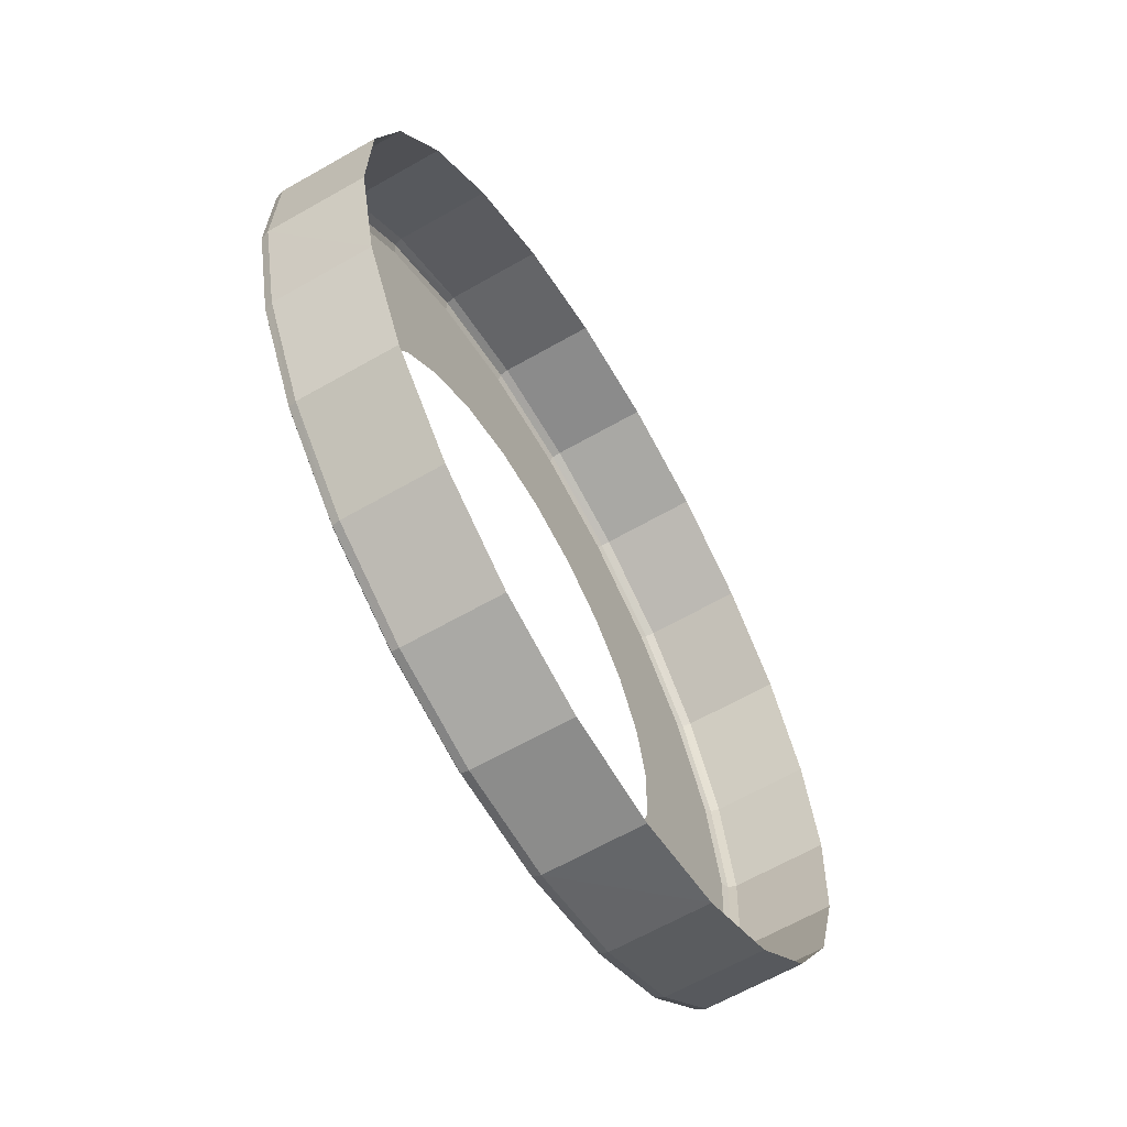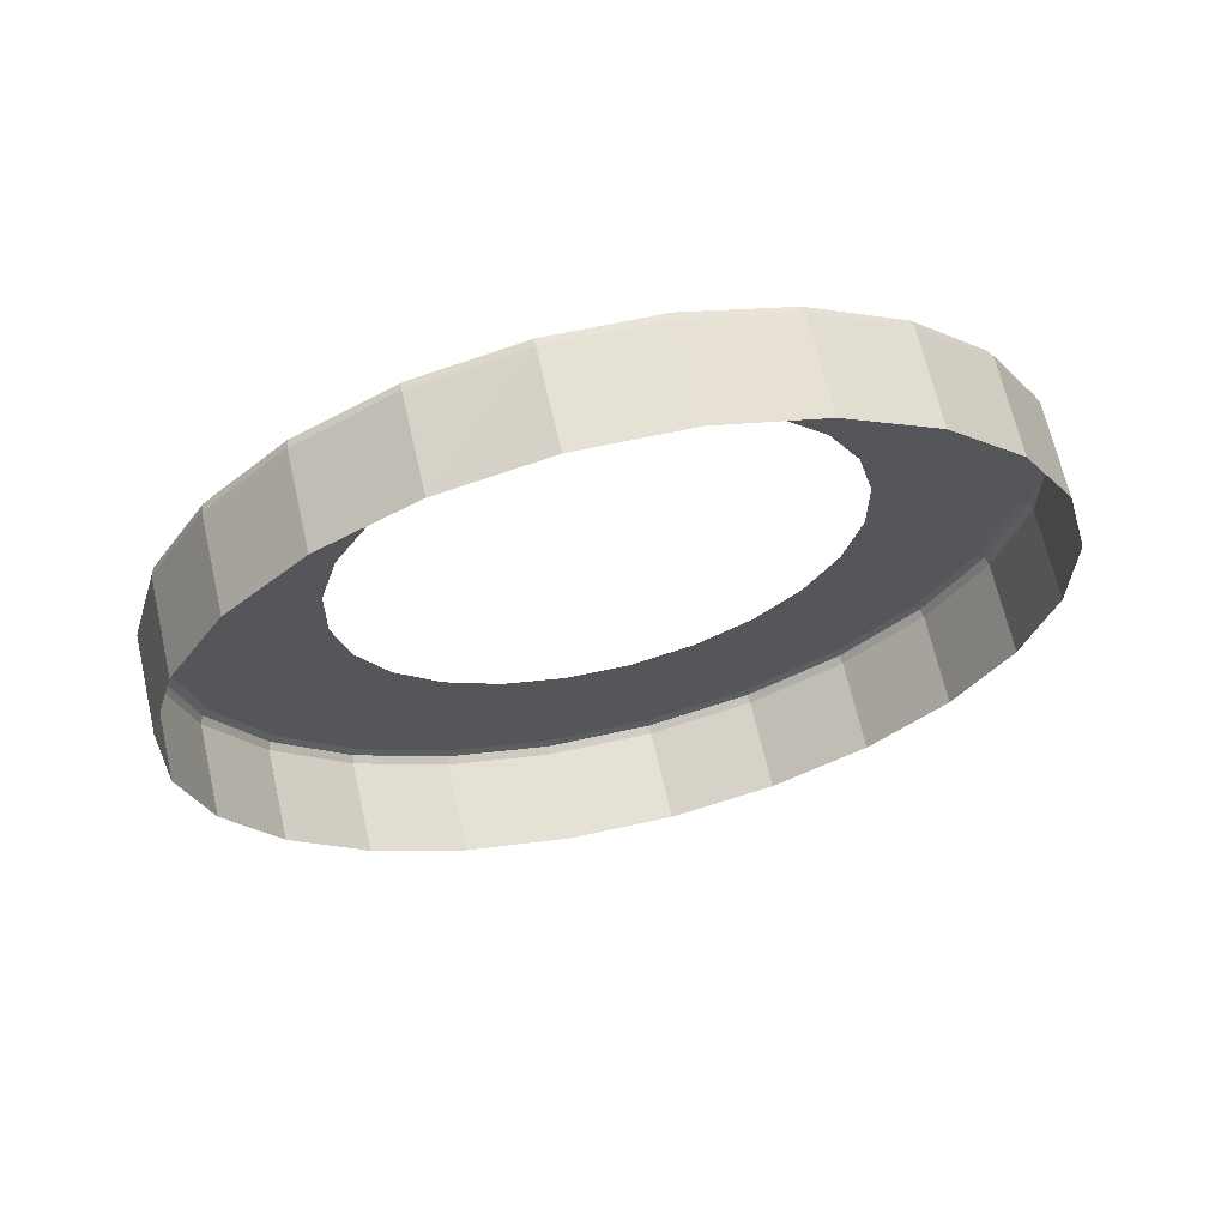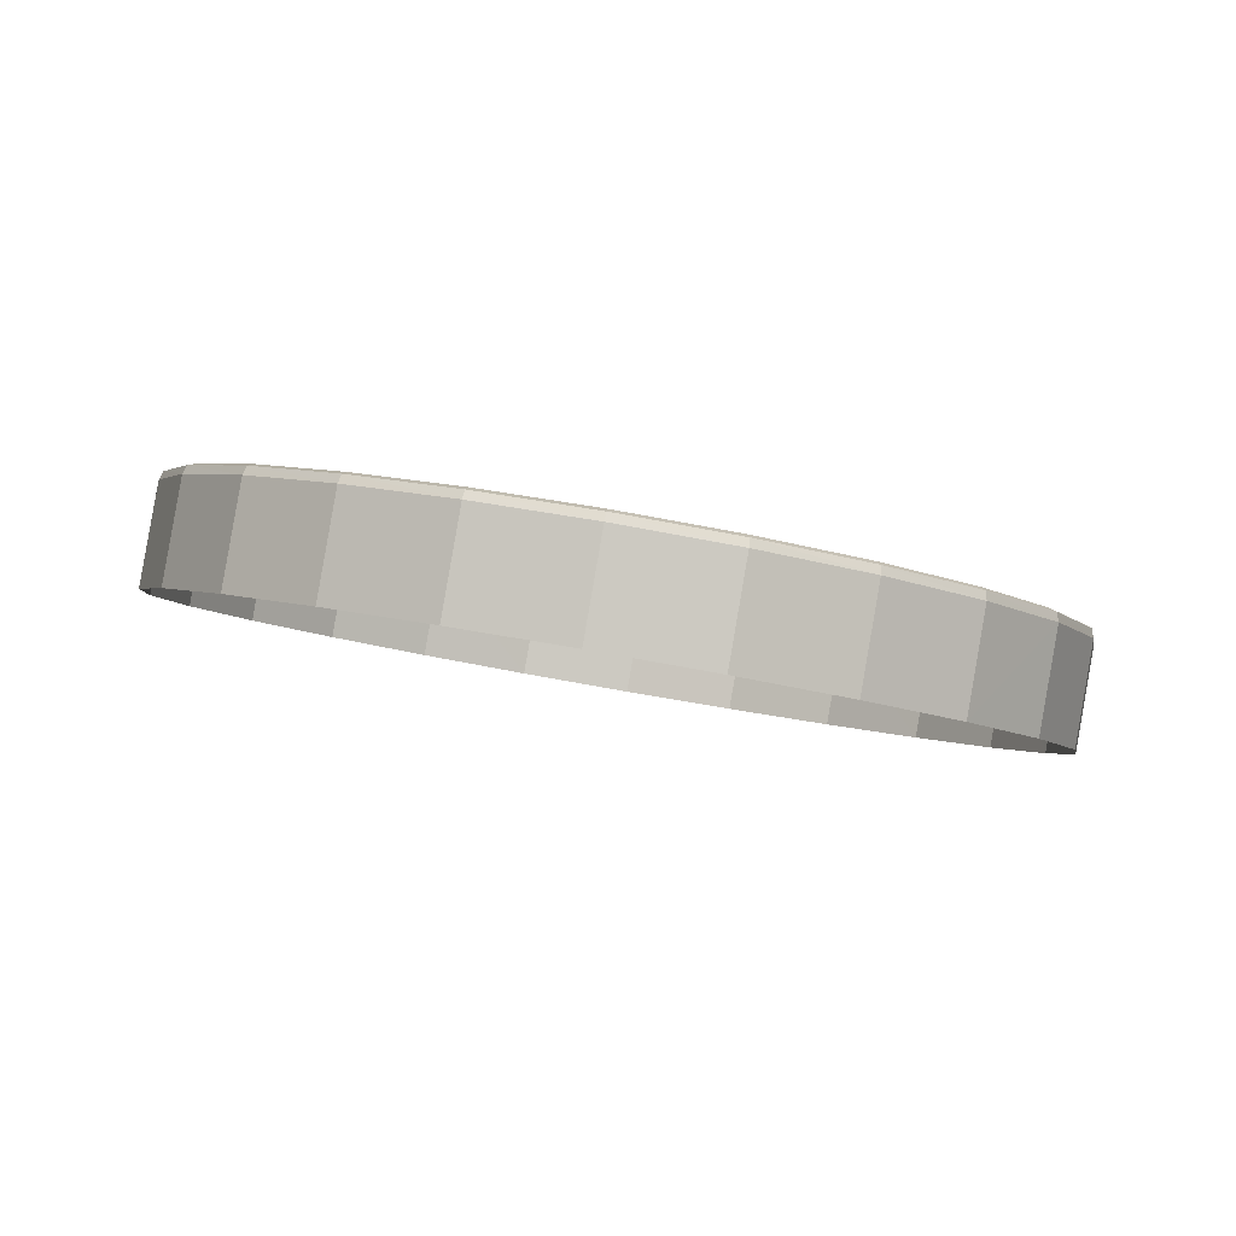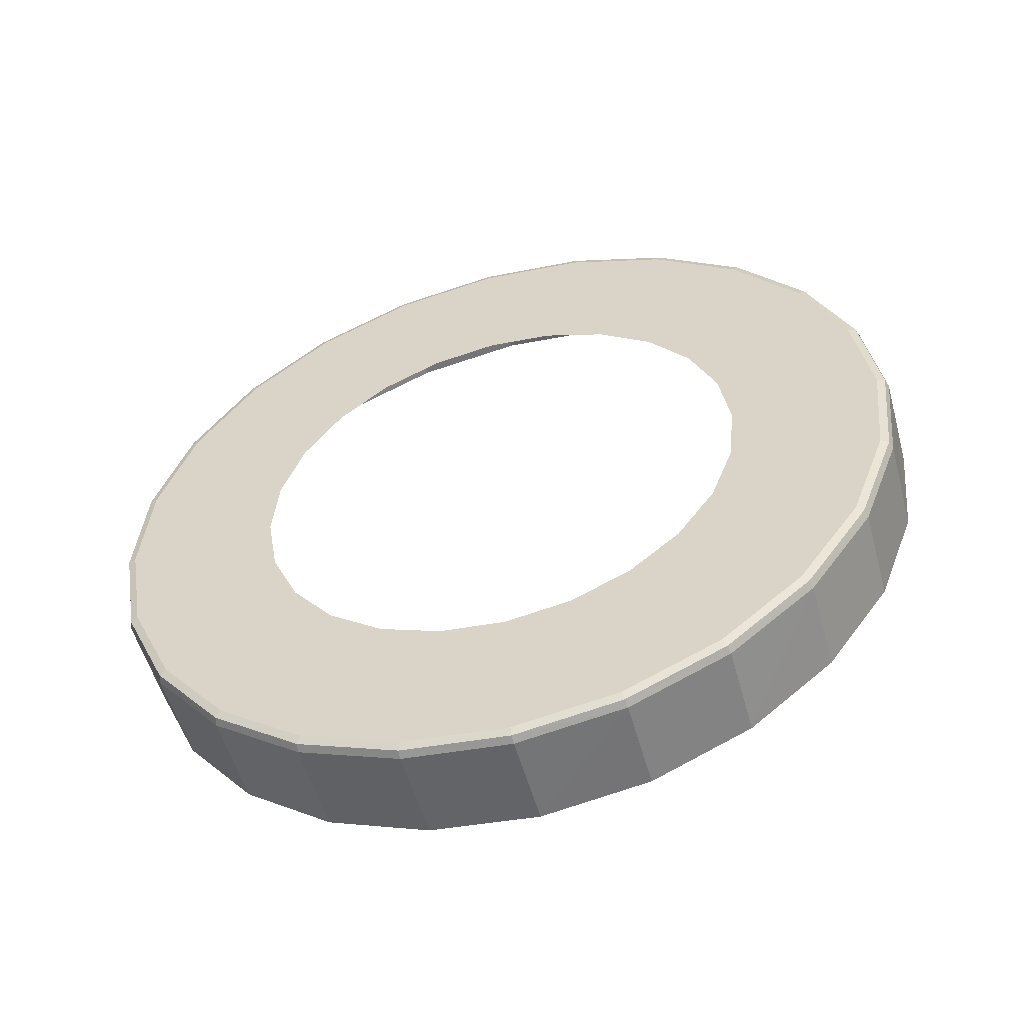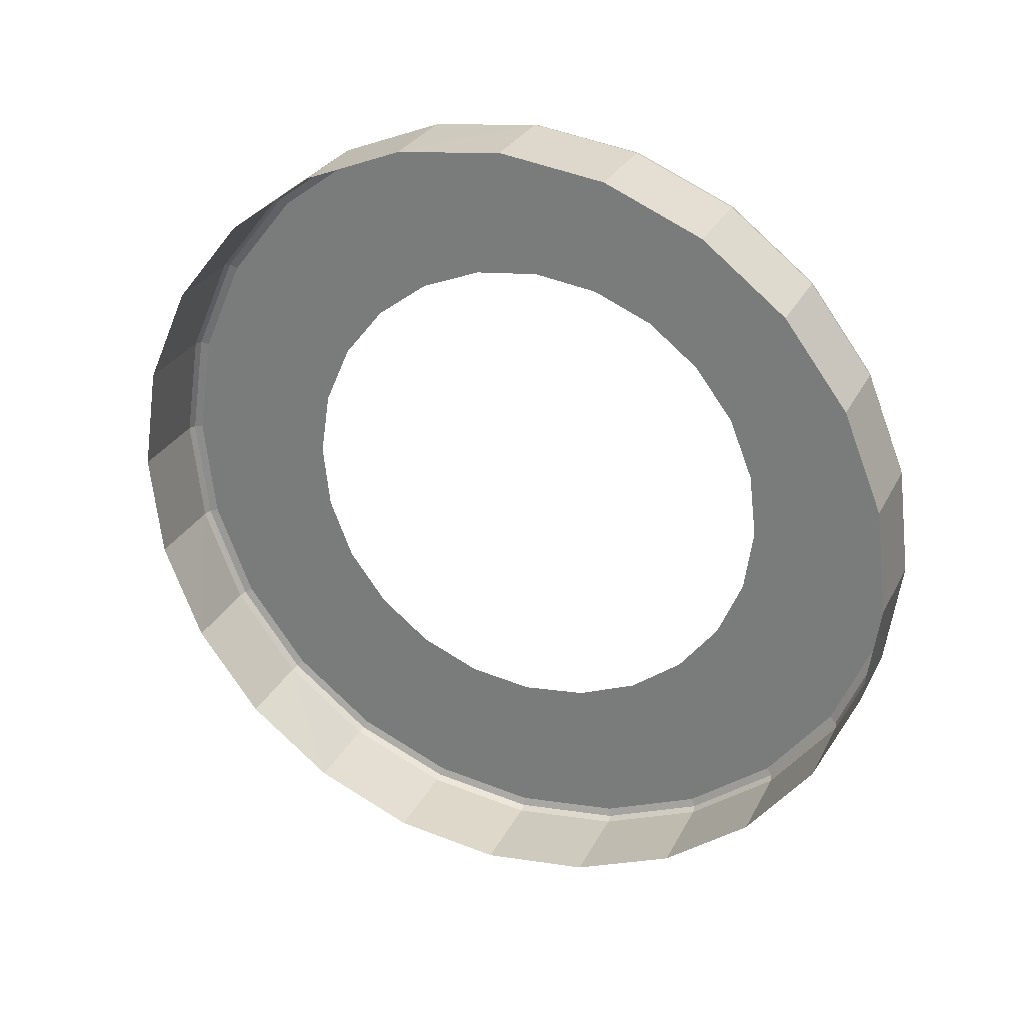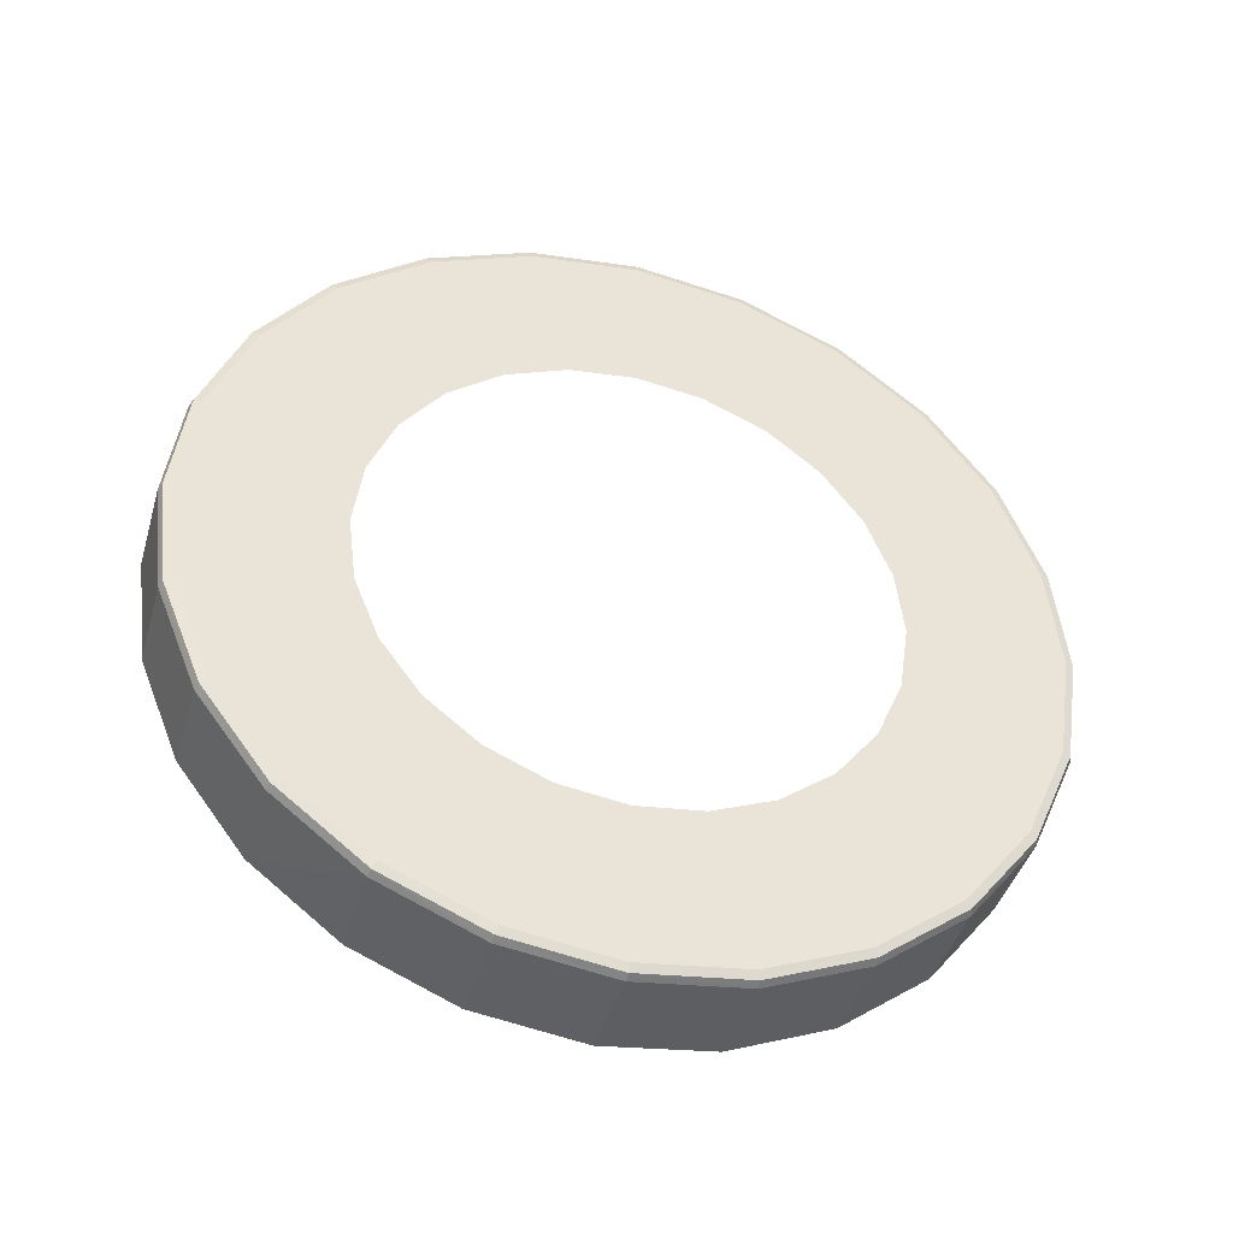
<metadata>
{"format":"obj","ext":"obj","renderer":"f3d","projection":"perspective","resolution":1024,"background":"white","views":[{"elev":19.4,"azim":-85.3,"up":"+Z"},{"elev":2.5,"azim":-26.2,"up":"+Y"},{"elev":25.2,"azim":20.0,"up":"+Y"},{"elev":10.3,"azim":-148.4,"up":"+Y"},{"elev":-41.5,"azim":48.2,"up":"+Y"},{"elev":22.5,"azim":147.1,"up":"+Y"}]}
</metadata>
<code>
o Object02-F1/Object02-F/mesh31/mesh31-geometry#mesh31-geometry
v 0.02374 0.5687 0.1997
v -0.001356 0.5704 0.2025
v -0.001356 0.5512 0.2135
v -0.001356 0.5716 0.201
v -0.02644 0.5495 0.2106
v 0.02373 0.5495 0.2106
v 0.02358 0.57 0.1982
v -0.02629 0.57 0.1982
v -0.02645 0.5687 0.1997
v 0.04712 0.5639 0.1913
v -0.001356 0.5713 0.1991
v -0.0258 0.5697 0.1963
v -0.04983 0.5447 0.2023
v 0.04712 0.5447 0.2023
v 0.04681 0.5652 0.1898
v 0.02309 0.5697 0.1963
v -0.04858 0.565 0.1881
v -0.04952 0.5652 0.1898
v -0.04983 0.5639 0.1913
v 0.06722 0.5562 0.1779
v 0.01386 0.5525 0.1665
v -0.001356 0.5535 0.1682
v -0.01658 0.5525 0.1665
v -0.0699 0.537 0.1889
v 0.06719 0.537 0.1889
v 0.06676 0.5575 0.1766
v 0.04587 0.565 0.1881
v 0.02805 0.5495 0.1614
v -0.03076 0.5495 0.1614
v -0.06814 0.5575 0.1751
v -0.06947 0.5575 0.1766
v -0.06994 0.5562 0.1779
v 0.08262 0.5461 0.1605
v -0.08529 0.527 0.1716
v 0.08258 0.527 0.1716
v 0.08207 0.5476 0.1593
v 0.06543 0.5575 0.1751
v 0.04022 0.5448 0.1533
v -0.04293 0.5448 0.1533
v -0.08314 0.5477 0.1582
v -0.08478 0.5476 0.1593
v -0.08533 0.5461 0.1605
v 0.09232 0.5344 0.1403
v -0.09495 0.5153 0.1513
v 0.09224 0.5153 0.1513
v 0.09169 0.536 0.1392
v 0.08043 0.5477 0.1582
v 0.04957 0.5388 0.1427
v -0.05228 0.5388 0.1427
v -0.09258 0.5363 0.1384
v -0.09441 0.536 0.1392
v -0.09503 0.5344 0.1403
v 0.09563 0.5219 0.1185
v -0.09826 0.5027 0.1296
v 0.09555 0.5027 0.1296
v 0.09497 0.5235 0.1176
v 0.08986 0.5363 0.1384
v 0.05546 0.5317 0.1304
v -0.05817 0.5317 0.1304
v -0.09581 0.5241 0.1173
v -0.09768 0.5235 0.1176
v -0.09834 0.5219 0.1185
v 0.09232 0.5093 0.09679
v -0.09495 0.4902 0.1079
v 0.09224 0.4902 0.1079
v 0.09169 0.511 0.096
v 0.0931 0.5241 0.1173
v 0.05744 0.5241 0.1173
v -0.06016 0.5241 0.1173
v -0.09258 0.5118 0.09609
v -0.09441 0.511 0.096
v -0.09503 0.5093 0.09679
v 0.08262 0.4976 0.07655
v -0.08529 0.4785 0.0876
v 0.08258 0.4785 0.0876
v 0.08207 0.4994 0.07588
v 0.08986 0.5118 0.09609
v 0.05546 0.5164 0.1041
v -0.05817 0.5164 0.1041
v -0.08314 0.5004 0.07636
v -0.08478 0.4994 0.07588
v -0.08533 0.4976 0.07655
v 0.06722 0.4876 0.05914
v -0.0699 0.4685 0.07022
v 0.06719 0.4685 0.07022
v 0.06676 0.4894 0.05861
v 0.08043 0.5004 0.07636
v 0.04957 0.5094 0.0918
v -0.05228 0.5094 0.0918
v -0.06814 0.4907 0.05942
v -0.06947 0.4894 0.05861
v -0.06994 0.4876 0.05914
v 0.04712 0.4799 0.04581
v -0.04983 0.4608 0.05689
v 0.04712 0.4608 0.05689
v 0.04681 0.4818 0.04535
v 0.06543 0.4907 0.05942
v 0.04022 0.5033 0.08126
v -0.04293 0.5033 0.08126
v -0.04858 0.4832 0.04643
v -0.04952 0.4818 0.04535
v -0.04983 0.4799 0.04581
v 0.02374 0.475 0.03741
v -0.02644 0.4559 0.04852
v 0.02373 0.4559 0.04852
v 0.02358 0.477 0.03701
v 0.04587 0.4832 0.04643
v 0.02805 0.4986 0.07316
v -0.03076 0.4986 0.07316
v -0.0258 0.4784 0.03826
v -0.02629 0.477 0.03701
v -0.02645 0.475 0.03741
v -0.001356 0.4734 0.03454
v -0.001356 0.4543 0.04565
v -0.001356 0.4753 0.03417
v 0.02309 0.4784 0.03826
v 0.01386 0.4957 0.06806
v -0.01658 0.4957 0.06806
v -0.001356 0.4768 0.03546
v -0.001356 0.4947 0.06634
f 1 2 3
f 2 1 4
f 2 5 3
f 1 3 6
f 4 1 7
f 2 4 8
f 2 9 5
f 10 1 6
f 1 10 7
f 4 7 11
f 4 12 8
f 2 8 9
f 5 9 13
f 14 10 6
f 7 10 15
f 11 7 16
f 4 11 12
f 8 12 17
f 9 8 18
f 9 19 13
f 20 10 14
f 10 20 15
f 7 15 16
f 11 16 21
f 11 22 12
f 12 23 17
f 8 17 18
f 9 18 19
f 13 19 24
f 20 14 25
f 15 20 26
f 16 15 27
f 16 28 21
f 11 21 22
f 12 22 23
f 17 23 29
f 18 17 30
f 19 18 31
f 19 32 24
f 20 25 33
f 26 20 33
f 15 26 27
f 16 27 28
f 17 29 30
f 18 30 31
f 19 31 32
f 32 34 24
f 33 25 35
f 26 33 36
f 27 26 37
f 27 38 28
f 30 29 39
f 31 30 40
f 31 41 32
f 32 42 34
f 33 35 43
f 36 33 43
f 26 36 37
f 27 37 38
f 30 39 40
f 31 40 41
f 32 41 42
f 42 44 34
f 43 35 45
f 36 43 46
f 37 36 47
f 37 48 38
f 40 39 49
f 41 40 50
f 41 51 42
f 42 52 44
f 43 45 53
f 46 43 53
f 36 46 47
f 37 47 48
f 40 49 50
f 41 50 51
f 42 51 52
f 52 54 44
f 53 45 55
f 46 53 56
f 47 46 57
f 47 58 48
f 49 59 50
f 51 50 60
f 51 61 52
f 52 62 54
f 53 55 63
f 56 53 63
f 46 56 57
f 47 57 58
f 50 59 60
f 51 60 61
f 52 61 62
f 62 64 54
f 63 55 65
f 56 63 66
f 57 56 67
f 57 68 58
f 59 69 60
f 61 60 70
f 61 71 62
f 62 72 64
f 63 65 73
f 66 63 73
f 56 66 67
f 57 67 68
f 69 70 60
f 61 70 71
f 62 71 72
f 72 74 64
f 73 65 75
f 66 73 76
f 67 66 77
f 67 78 68
f 69 79 70
f 70 80 71
f 71 81 72
f 72 82 74
f 73 75 83
f 76 73 83
f 77 66 76
f 67 77 78
f 79 80 70
f 71 80 81
f 72 81 82
f 82 84 74
f 83 75 85
f 76 83 86
f 77 76 87
f 78 77 88
f 79 89 80
f 80 90 81
f 81 91 82
f 82 92 84
f 83 85 93
f 83 93 86
f 87 76 86
f 77 87 88
f 89 90 80
f 81 90 91
f 82 91 92
f 94 84 92
f 85 95 93
f 86 93 96
f 87 86 97
f 88 87 98
f 89 99 90
f 100 91 90
f 101 92 91
f 94 92 102
f 95 103 93
f 93 103 96
f 86 96 97
f 98 87 97
f 99 100 90
f 100 101 91
f 101 102 92
f 104 94 102
f 95 105 103
f 96 103 106
f 97 96 107
f 98 97 108
f 99 109 100
f 110 101 100
f 111 102 101
f 104 102 112
f 103 105 113
f 103 113 106
f 96 106 107
f 108 97 107
f 109 110 100
f 110 111 101
f 111 112 102
f 114 104 112
f 105 114 113
f 106 113 115
f 107 106 116
f 108 107 117
f 109 118 110
f 119 111 110
f 115 112 111
f 114 112 113
f 113 112 115
f 106 115 116
f 117 107 116
f 118 119 110
f 115 111 119
f 116 115 119
f 117 116 120
f 118 120 119
f 120 116 119
f 3 2 1
f 4 1 2
f 3 5 2
f 6 3 1
f 7 1 4
f 8 4 2
f 5 9 2
f 6 1 10
f 7 10 1
f 11 7 4
f 8 12 4
f 9 8 2
f 13 9 5
f 6 10 14
f 15 10 7
f 16 7 11
f 12 11 4
f 17 12 8
f 18 8 9
f 13 19 9
f 14 10 20
f 15 20 10
f 16 15 7
f 21 16 11
f 12 22 11
f 17 23 12
f 18 17 8
f 19 18 9
f 24 19 13
f 25 14 20
f 26 20 15
f 27 15 16
f 21 28 16
f 22 21 11
f 23 22 12
f 29 23 17
f 30 17 18
f 31 18 19
f 24 32 19
f 33 25 20
f 33 20 26
f 27 26 15
f 28 27 16
f 30 29 17
f 31 30 18
f 32 31 19
f 24 34 32
f 35 25 33
f 36 33 26
f 37 26 27
f 28 38 27
f 39 29 30
f 40 30 31
f 32 41 31
f 34 42 32
f 43 35 33
f 43 33 36
f 37 36 26
f 38 37 27
f 40 39 30
f 41 40 31
f 42 41 32
f 34 44 42
f 45 35 43
f 46 43 36
f 47 36 37
f 38 48 37
f 49 39 40
f 50 40 41
f 42 51 41
f 44 52 42
f 53 45 43
f 53 43 46
f 47 46 36
f 48 47 37
f 50 49 40
f 51 50 41
f 52 51 42
f 44 54 52
f 55 45 53
f 56 53 46
f 57 46 47
f 48 58 47
f 50 59 49
f 60 50 51
f 52 61 51
f 54 62 52
f 63 55 53
f 63 53 56
f 57 56 46
f 58 57 47
f 60 59 50
f 61 60 51
f 62 61 52
f 54 64 62
f 65 55 63
f 66 63 56
f 67 56 57
f 58 68 57
f 60 69 59
f 70 60 61
f 62 71 61
f 64 72 62
f 73 65 63
f 73 63 66
f 67 66 56
f 68 67 57
f 60 70 69
f 71 70 61
f 72 71 62
f 64 74 72
f 75 65 73
f 76 73 66
f 77 66 67
f 68 78 67
f 70 79 69
f 71 80 70
f 72 81 71
f 74 82 72
f 83 75 73
f 83 73 76
f 76 66 77
f 78 77 67
f 70 80 79
f 81 80 71
f 82 81 72
f 74 84 82
f 85 75 83
f 86 83 76
f 87 76 77
f 88 77 78
f 80 89 79
f 81 90 80
f 82 91 81
f 84 92 82
f 93 85 83
f 86 93 83
f 86 76 87
f 88 87 77
f 80 90 89
f 91 90 81
f 92 91 82
f 92 84 94
f 93 95 85
f 96 93 86
f 97 86 87
f 98 87 88
f 90 99 89
f 90 91 100
f 91 92 101
f 102 92 94
f 93 103 95
f 96 103 93
f 97 96 86
f 97 87 98
f 90 100 99
f 91 101 100
f 92 102 101
f 102 94 104
f 103 105 95
f 106 103 96
f 107 96 97
f 108 97 98
f 100 109 99
f 100 101 110
f 101 102 111
f 112 102 104
f 113 105 103
f 106 113 103
f 107 106 96
f 107 97 108
f 100 110 109
f 101 111 110
f 102 112 111
f 112 104 114
f 113 114 105
f 115 113 106
f 116 106 107
f 117 107 108
f 110 118 109
f 110 111 119
f 111 112 115
f 113 112 114
f 115 112 113
f 116 115 106
f 116 107 117
f 110 119 118
f 119 111 115
f 119 115 116
f 120 116 117
f 119 120 118
f 119 116 120

</code>
